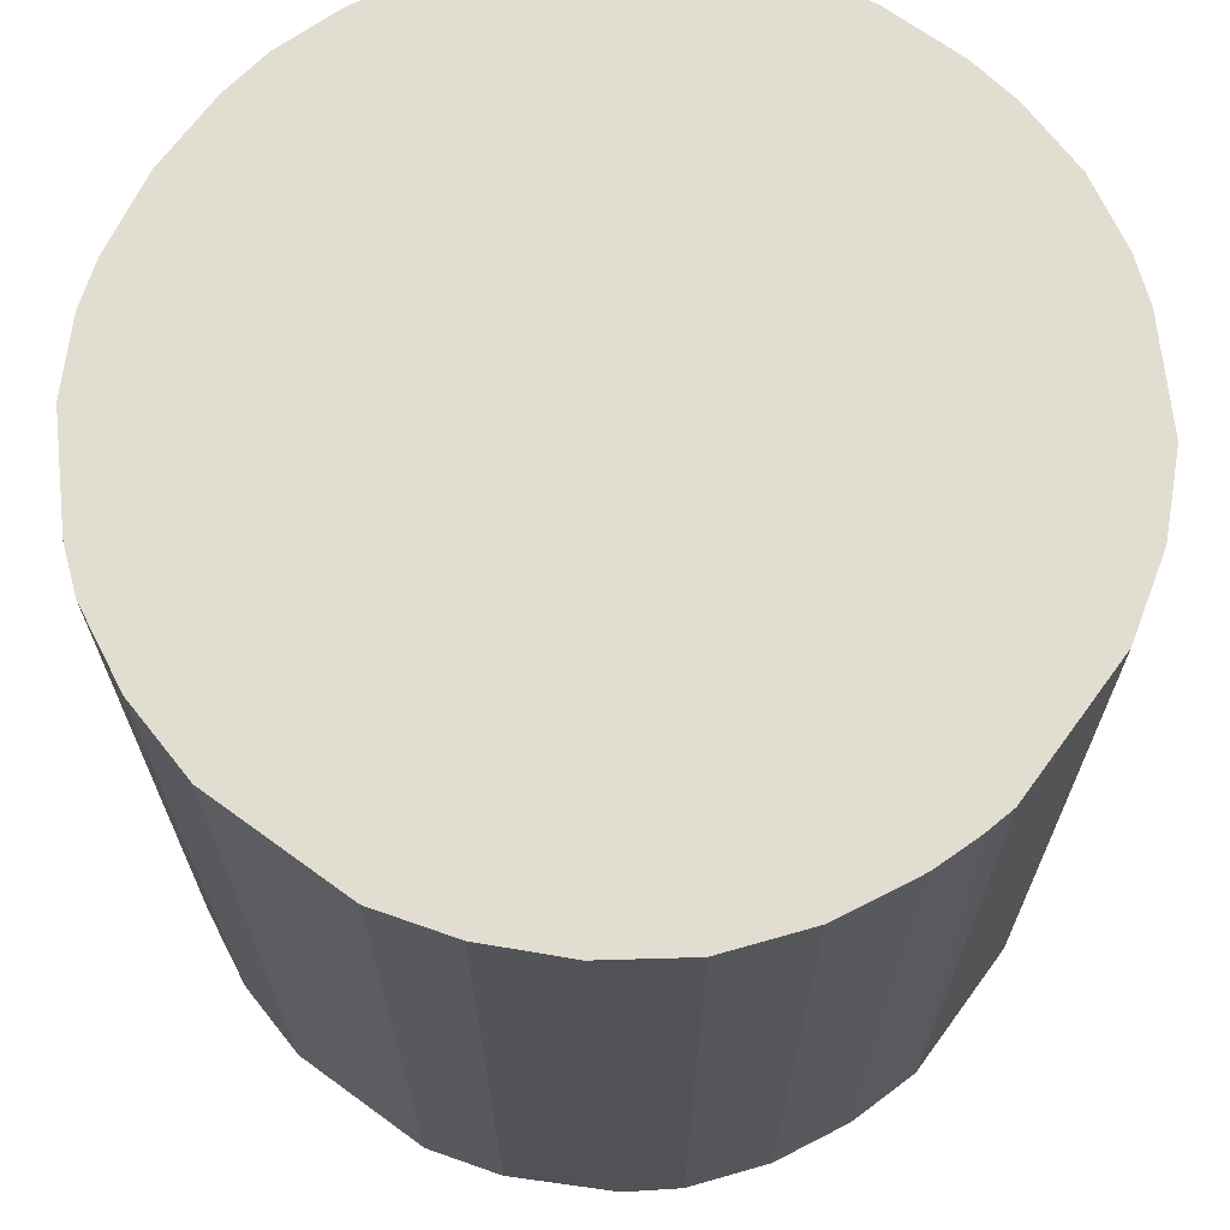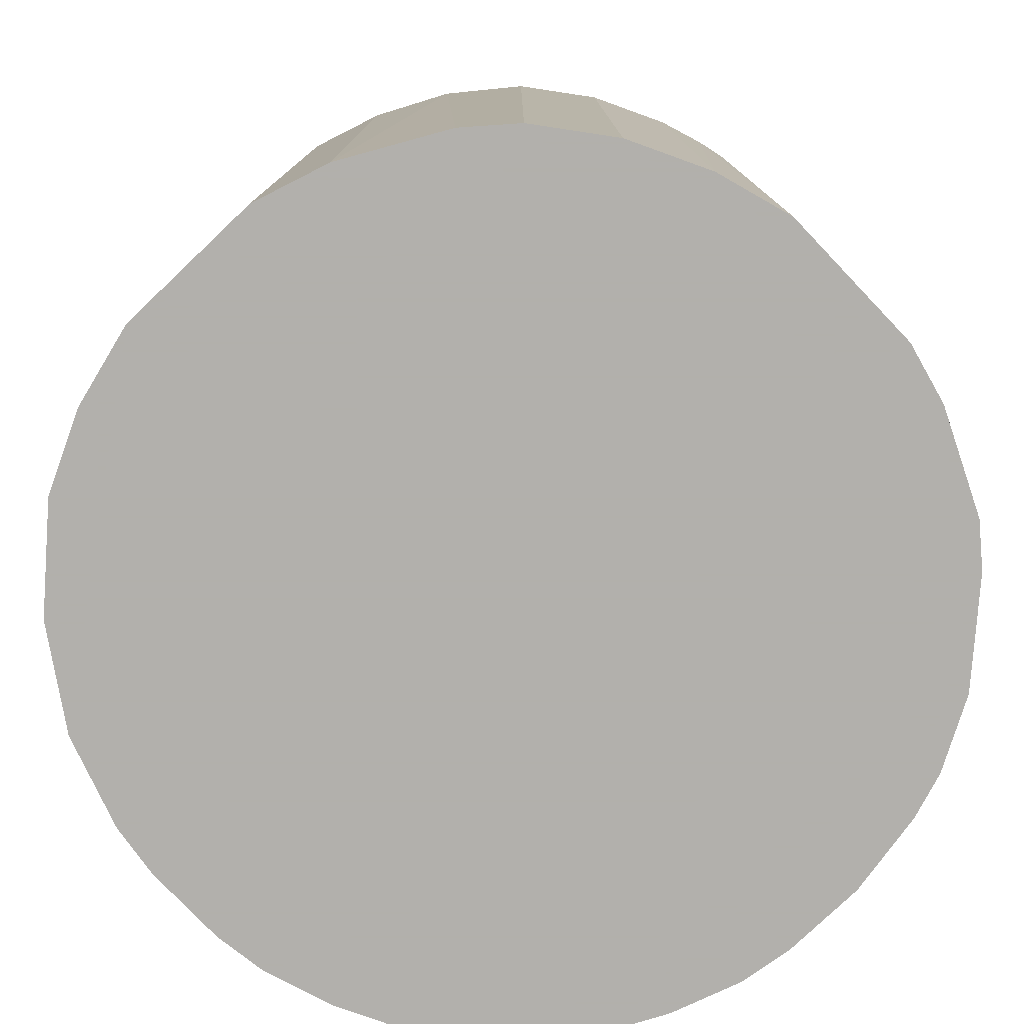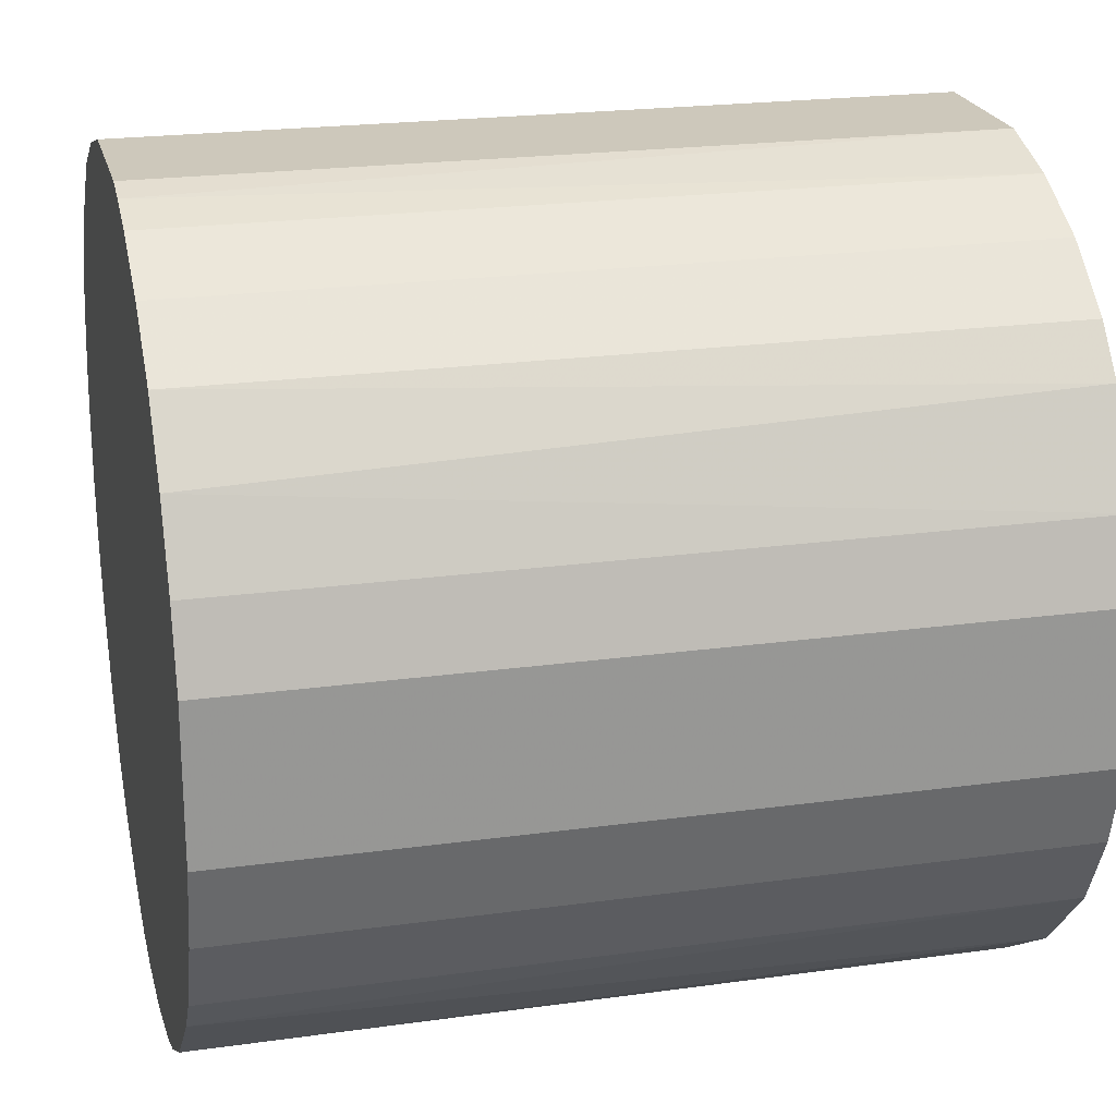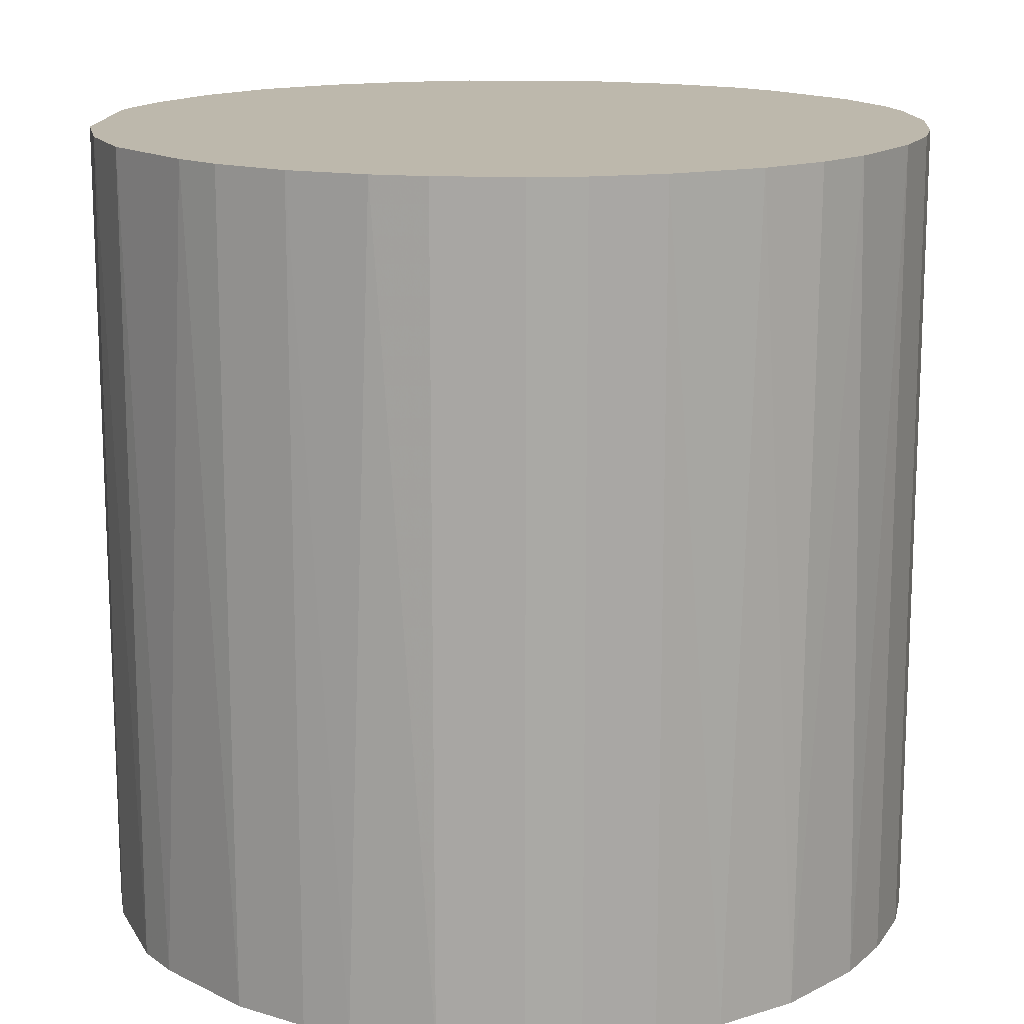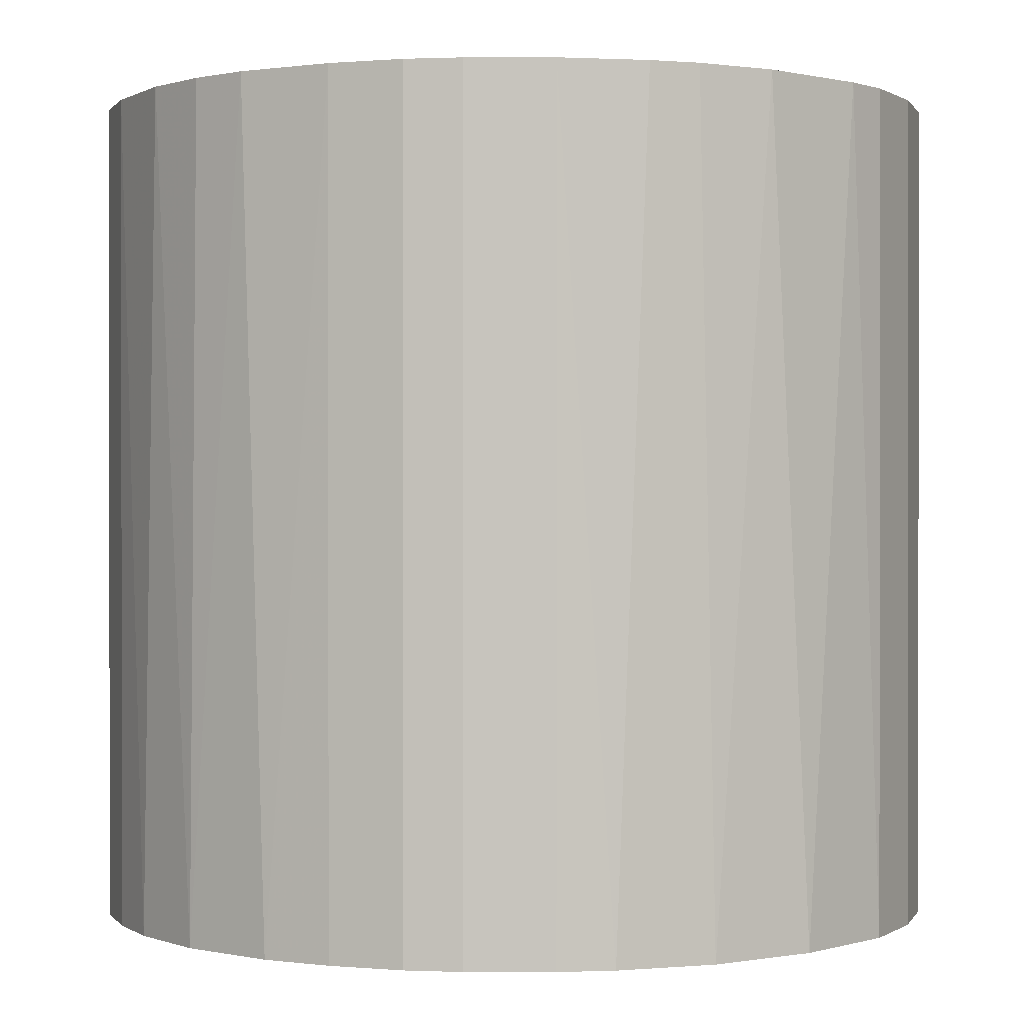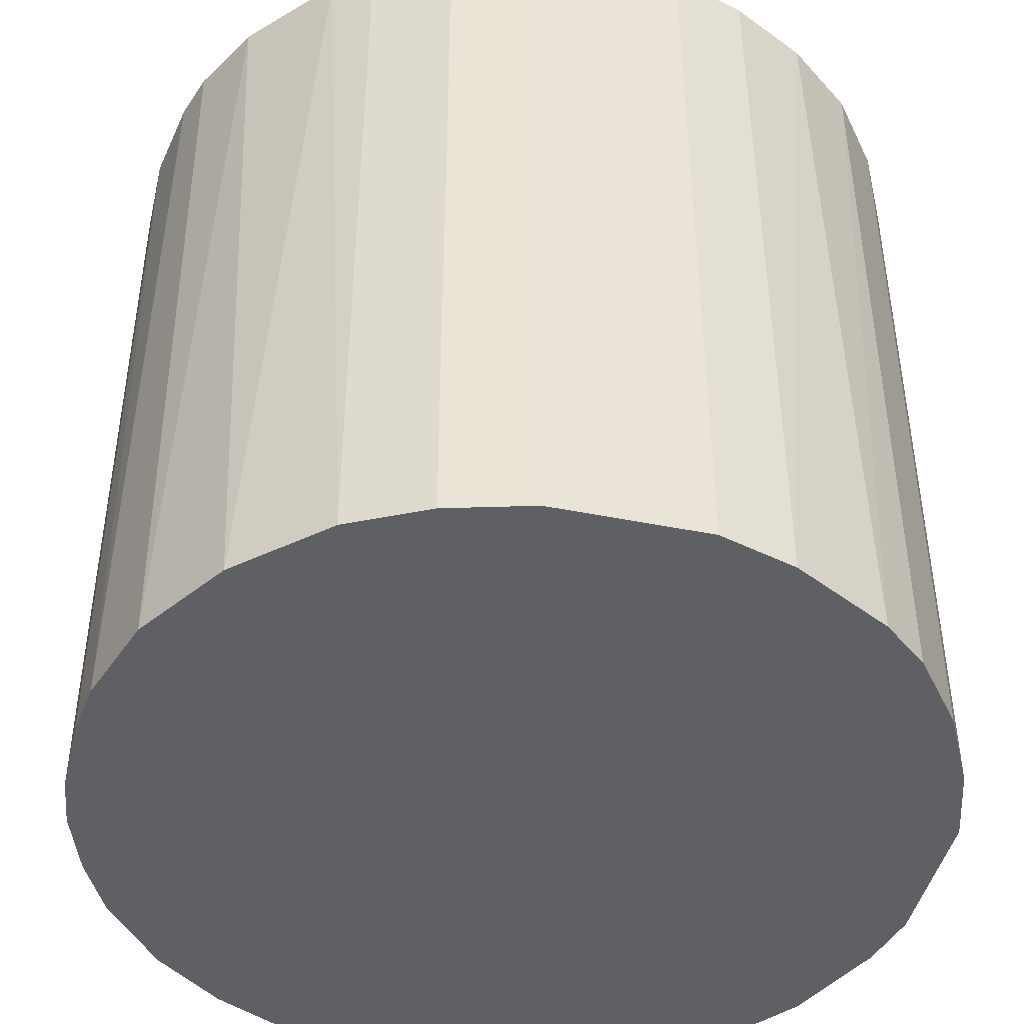
<metadata>
{"format":"obj","ext":"obj","renderer":"f3d","projection":"perspective","resolution":1024,"background":"white","views":[{"elev":68.4,"azim":126.2,"up":"+Z"},{"elev":-78.6,"azim":133.6,"up":"+Z"},{"elev":22.0,"azim":76.5,"up":"+Y"},{"elev":14.9,"azim":-85.9,"up":"+Z"},{"elev":0.4,"azim":0.3,"up":"+Z"},{"elev":-44.6,"azim":76.8,"up":"+Z"}]}
</metadata>
<code>
o convex_0
v -0.006419 -0.02713 -0.02702
v 0.005194 0.02742 0.02702
v 0.00721 0.02691 0.02702
v -0.006419 -0.02713 0.02702
v 0.02742 -0.004905 -0.02702
v -0.02309 0.0158 -0.02702
v -0.02764 -0.002884 0.02702
v 0.02338 -0.01551 0.02702
v 0.01024 0.0259 -0.02702
v 0.0259 0.01024 0.02702
v -0.0236 -0.015 -0.02702
v -0.01551 0.02337 0.02702
v 0.01226 -0.0251 -0.02702
v -0.008947 0.02641 -0.02702
v 0.02236 0.01681 -0.02702
v -0.01955 -0.02005 0.02702
v 0.008223 -0.02662 0.02702
v -0.02764 0.002661 -0.02702
v -0.02561 0.01125 0.02702
v 0.01984 0.01984 0.02702
v 0.02338 -0.01551 -0.02702
v 0.02742 -0.004905 0.02702
v 0.02742 0.005189 -0.02702
v -0.015 -0.02359 -0.02702
v 0.0158 -0.02309 0.02702
v -0.004905 0.02742 0.02702
v 0.002667 -0.02764 -0.02702
v 0.005194 0.02742 -0.02702
v -0.02561 -0.01096 0.02702
v -0.02713 -0.006419 -0.02702
v -0.01551 0.02337 -0.02702
v -0.02107 0.01832 0.02702
v 0.01529 0.02337 -0.02702
v 0.01833 -0.02107 -0.02702
v 0.02742 0.005189 0.02702
v -0.01097 -0.02561 0.02702
v 0.01529 0.02337 0.02702
v 0.0259 -0.01046 0.02702
v -0.02561 0.01125 -0.02702
v -0.02713 0.006202 0.02702
v 0.002667 -0.02764 0.02702
v -0.004905 0.02742 -0.02702
v -0.02006 -0.01955 -0.02702
v 0.0259 0.01024 -0.02702
v 0.02338 0.01529 0.02702
v -0.01046 0.0259 0.02702
v -0.02258 -0.01652 0.02702
v 0.0259 -0.01046 -0.02702
v -0.002884 -0.02764 0.02702
v 0.02136 -0.01804 0.02702
v -0.01804 0.02135 -0.02702
v -0.01652 -0.02258 0.02702
v 0.01984 0.01984 -0.02702
v 0.006202 -0.02713 -0.02702
v 0.01125 -0.02561 0.02702
v -0.02561 -0.01096 -0.02702
v -0.01097 -0.02561 -0.02702
v -0.02713 -0.006419 0.02702
v -0.02662 0.008223 -0.02702
v -0.002884 -0.02764 -0.02702
v -0.02764 0.002661 0.02702
v -0.02764 -0.002884 -0.02702
v -0.02309 0.0158 0.02702
v 0.01024 0.0259 0.02702
f 37 9 64
f 3 2 4
f 5 1 6
f 4 2 7
f 3 4 8
f 5 6 9
f 3 8 10
f 6 1 11
f 7 2 12
f 1 5 13
f 9 6 14
f 5 9 15
f 4 7 16
f 8 4 17
f 6 11 18
f 7 12 19
f 3 10 20
f 13 5 21
f 10 8 22
f 5 15 23
f 22 5 23
f 11 1 24
f 8 17 25
f 12 2 26
f 1 13 27
f 2 3 28
f 3 9 28
f 9 14 28
f 26 2 28
f 16 7 29
f 18 11 30
f 14 6 31
f 19 12 32
f 15 9 33
f 13 21 34
f 25 13 34
f 10 22 35
f 23 10 35
f 22 23 35
f 1 4 36
f 4 16 36
f 3 20 37
f 33 9 37
f 20 33 37
f 8 21 38
f 5 22 38
f 22 8 38
f 6 18 39
f 19 6 39
f 7 19 40
f 17 4 41
f 14 26 42
f 28 14 42
f 26 28 42
f 11 24 43
f 10 23 44
f 23 15 44
f 20 10 45
f 15 20 45
f 10 44 45
f 44 15 45
f 12 26 46
f 26 14 46
f 31 12 46
f 14 31 46
f 29 11 47
f 16 29 47
f 11 43 47
f 43 16 47
f 21 5 48
f 5 38 48
f 38 21 48
f 4 1 49
f 41 4 49
f 27 41 49
f 21 8 50
f 8 25 50
f 34 21 50
f 25 34 50
f 31 6 51
f 12 31 51
f 6 32 51
f 32 12 51
f 36 16 52
f 24 36 52
f 16 43 52
f 43 24 52
f 20 15 53
f 15 33 53
f 33 20 53
f 27 13 54
f 17 41 54
f 41 27 54
f 25 17 55
f 13 25 55
f 54 13 55
f 17 54 55
f 11 29 56
f 30 11 56
f 29 30 56
f 24 1 57
f 1 36 57
f 36 24 57
f 29 7 58
f 7 30 58
f 30 29 58
f 39 18 59
f 19 39 59
f 40 19 59
f 18 40 59
f 1 27 60
f 49 1 60
f 27 49 60
f 18 7 61
f 7 40 61
f 40 18 61
f 7 18 62
f 30 7 62
f 18 30 62
f 6 19 63
f 32 6 63
f 19 32 63
f 9 3 64
f 3 37 64

</code>
